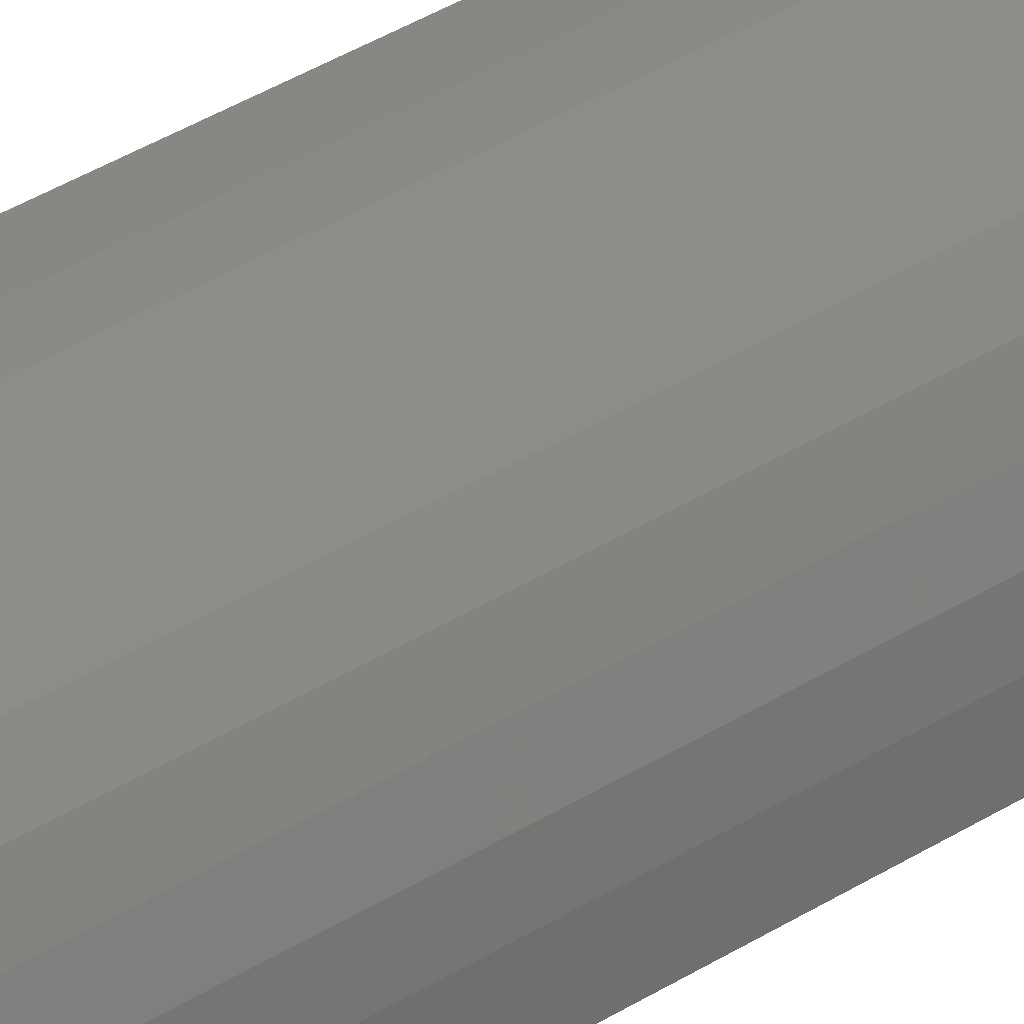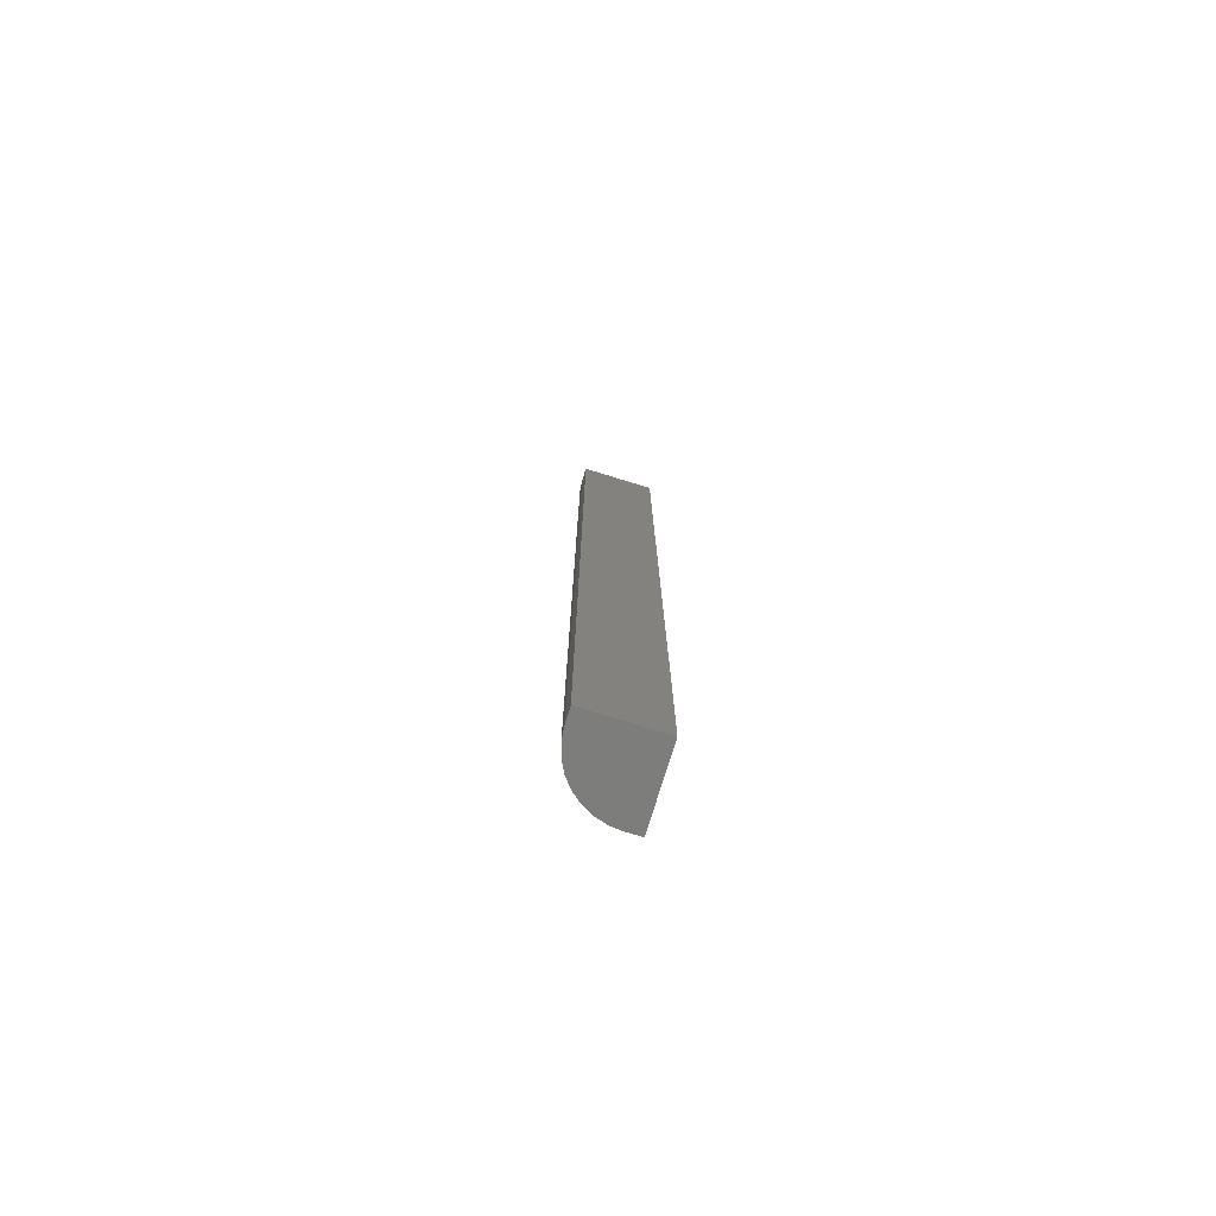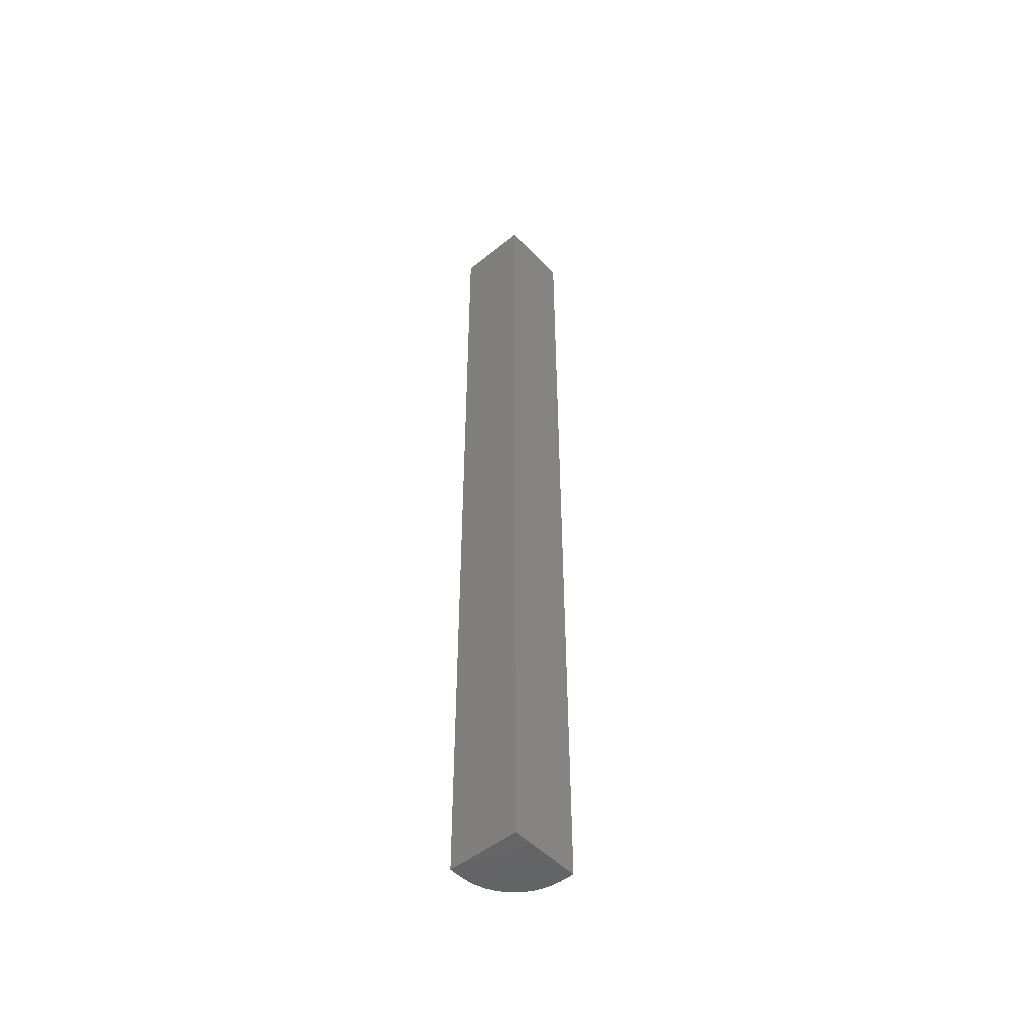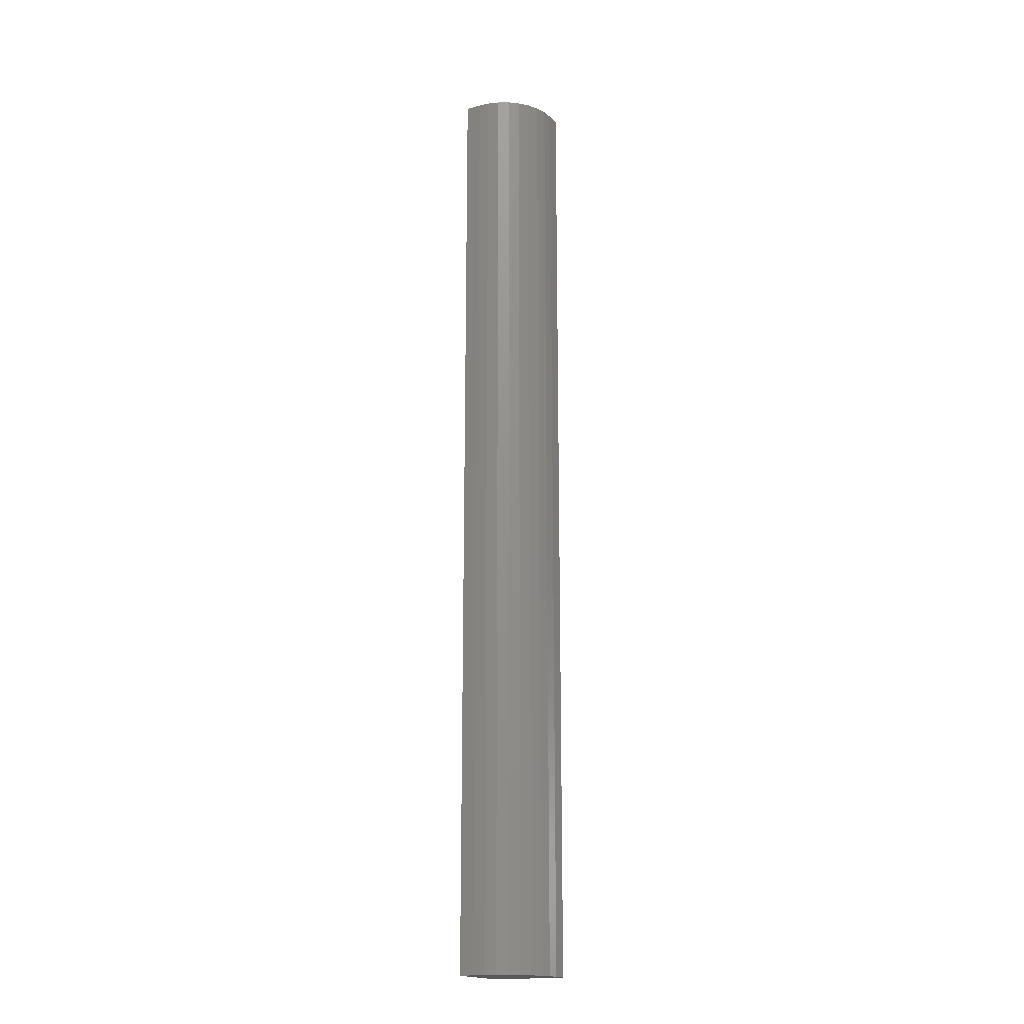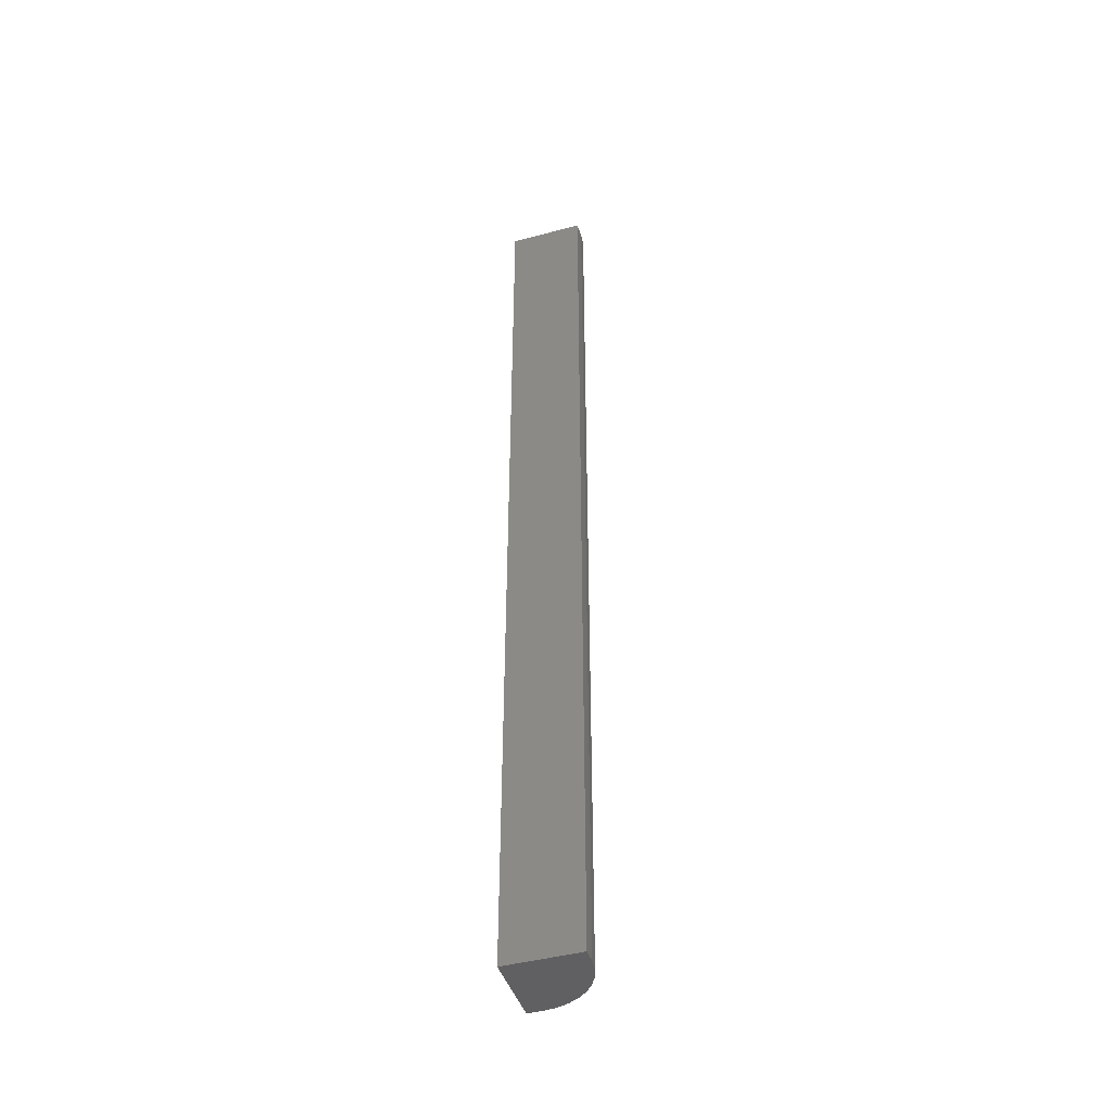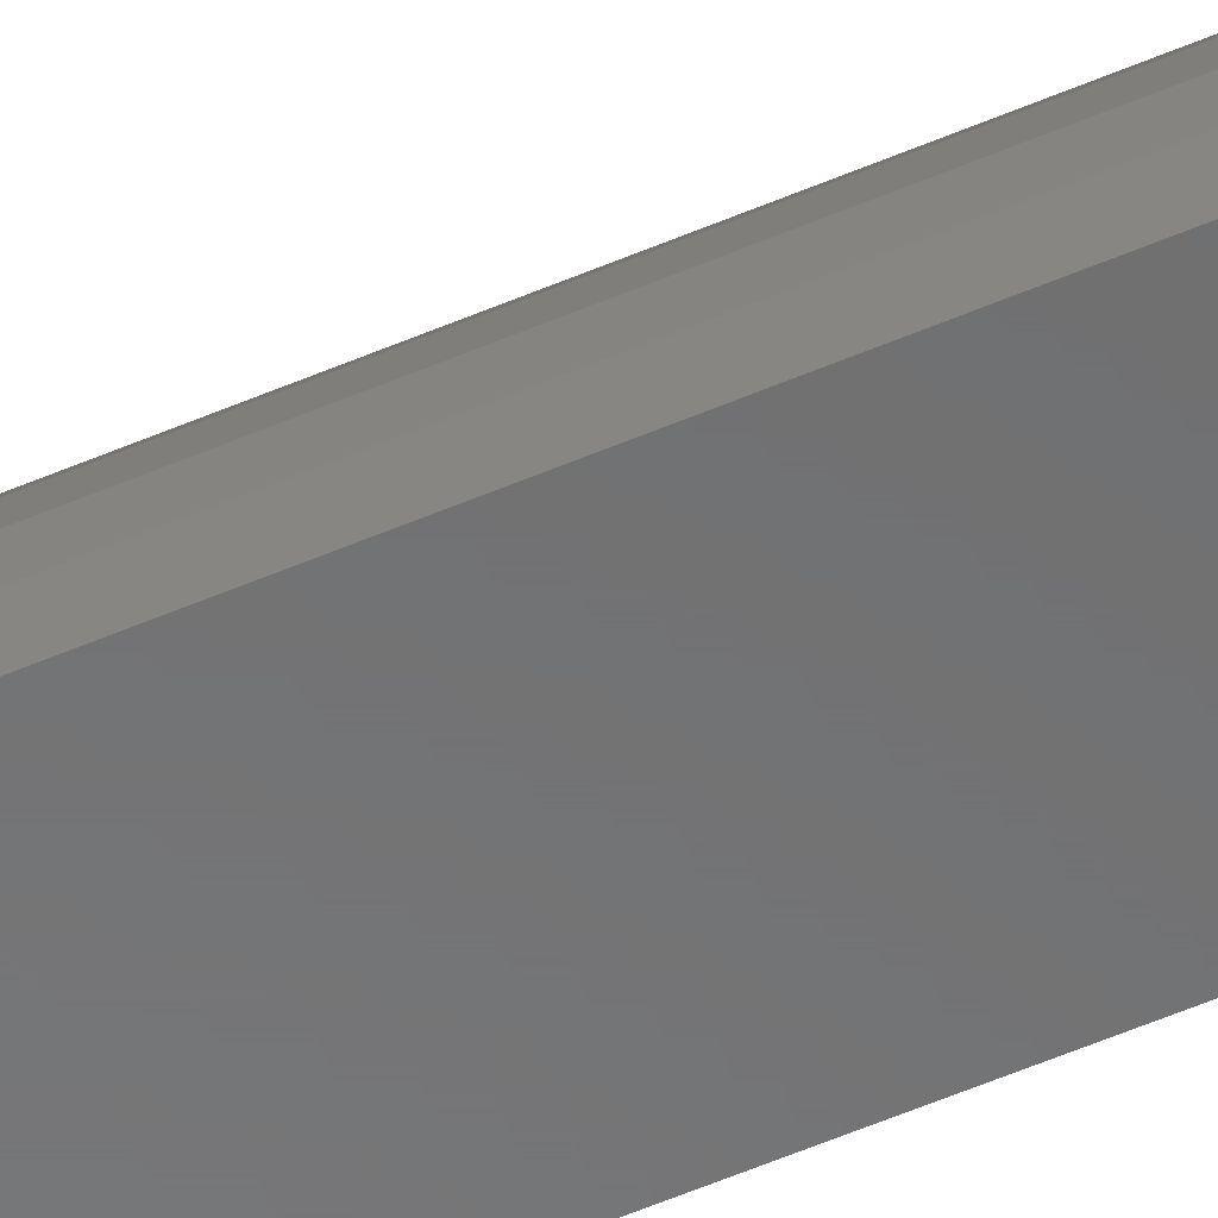
<metadata>
{"format":"stl","ext":"stl","renderer":"f3d","projection":"perspective","resolution":1024,"background":"white","views":[{"elev":25.1,"azim":40.6,"up":"+Y"},{"elev":-76.7,"azim":-107.0,"up":"+Z"},{"elev":-50.0,"azim":-48.5,"up":"+Z"},{"elev":-18.0,"azim":118.6,"up":"+Z"},{"elev":-44.1,"azim":17.5,"up":"+Z"},{"elev":-57.1,"azim":114.0,"up":"+Y"}]}
</metadata>
<code>
# stl→obj: 24 verts, 44 faces
v -0.002056 0.0477 0.75
v 0.01588 0.04413 0.75
v 0.007089 0.0468 0.75
v 0.04482 0.0008224 0.75
v -0.01357 -0.01069 0.75
v 0.04482 -0.01069 0.75
v -0.01357 0.0477 0.75
v 0.04392 0.009967 0.75
v 0.04125 0.01876 0.75
v 0.03692 0.02686 0.75
v 0.03109 0.03397 0.75
v 0.02399 0.0398 0.75
v 0.007089 0.0468 0
v 0.01588 0.04413 0
v -0.002056 0.0477 0
v 0.04482 -0.01069 0
v -0.01357 -0.01069 0
v 0.04482 0.0008224 0
v -0.01357 0.0477 0
v 0.02399 0.0398 0
v 0.03109 0.03397 0
v 0.03692 0.02686 0
v 0.04125 0.01876 0
v 0.04392 0.009967 0
f 1 2 3
f 4 5 6
f 7 5 4
f 7 4 8
f 7 8 9
f 7 9 10
f 7 10 11
f 7 11 12
f 7 12 2
f 7 2 1
f 13 14 15
f 16 17 18
f 19 15 14
f 19 14 20
f 19 20 21
f 19 21 22
f 19 22 23
f 19 23 24
f 19 24 18
f 19 18 17
f 15 19 1
f 1 19 7
f 16 18 6
f 6 18 4
f 15 1 13
f 13 1 3
f 13 3 14
f 14 3 2
f 14 2 20
f 20 2 12
f 20 12 21
f 21 12 11
f 21 11 22
f 22 11 10
f 22 10 23
f 23 10 9
f 23 9 24
f 24 9 8
f 24 8 18
f 18 8 4
f 19 17 7
f 7 17 5
f 17 16 5
f 5 16 6

</code>
